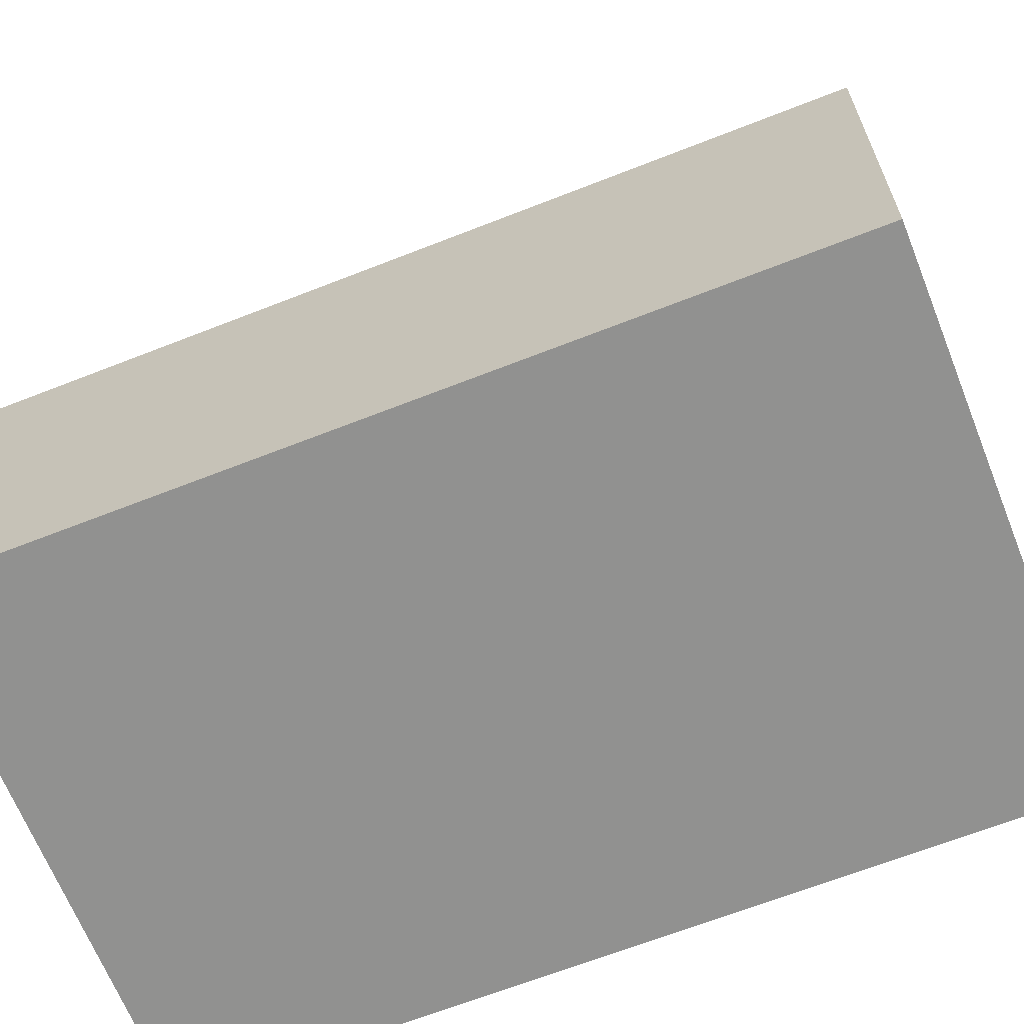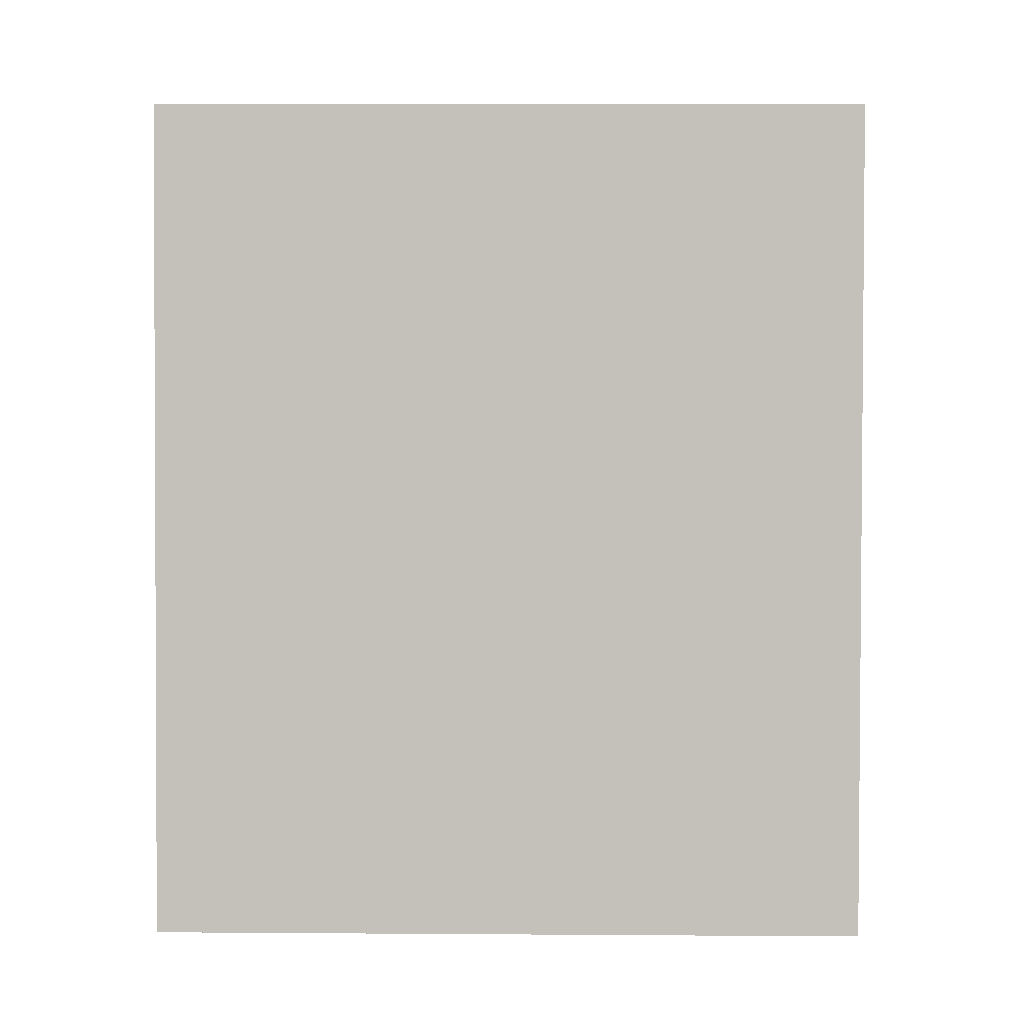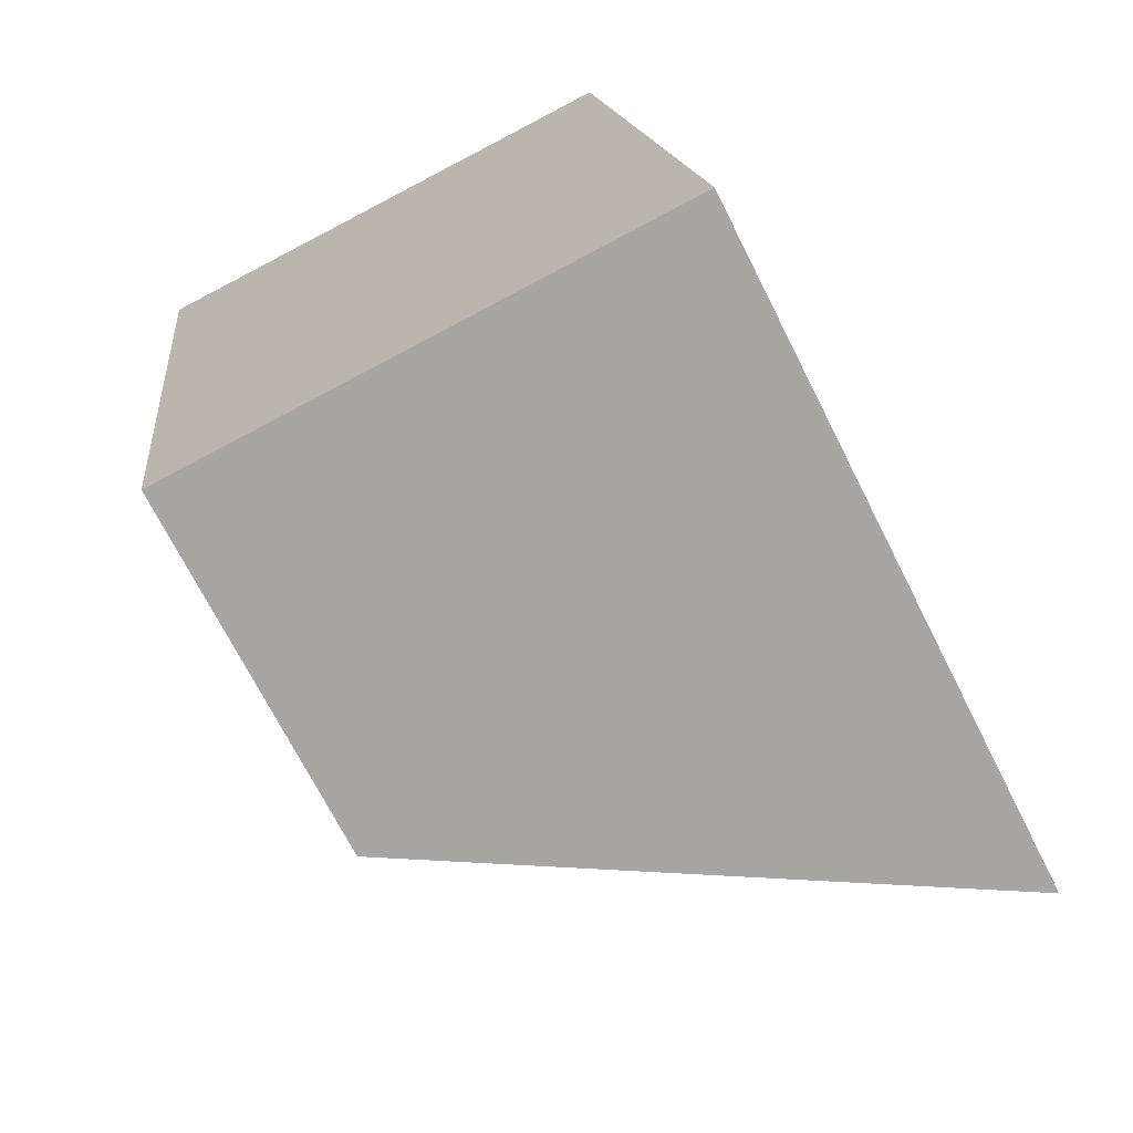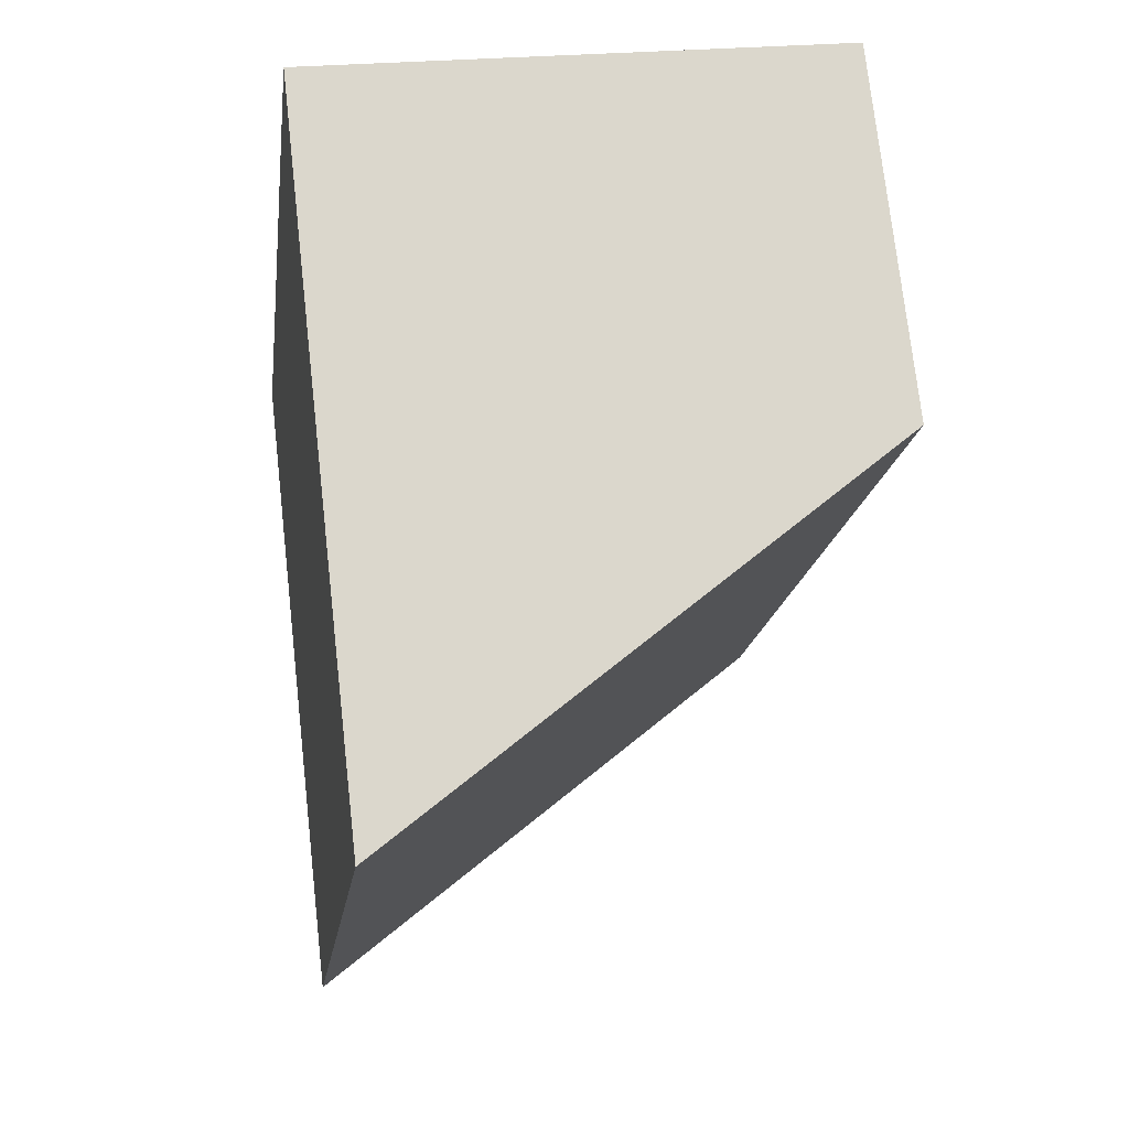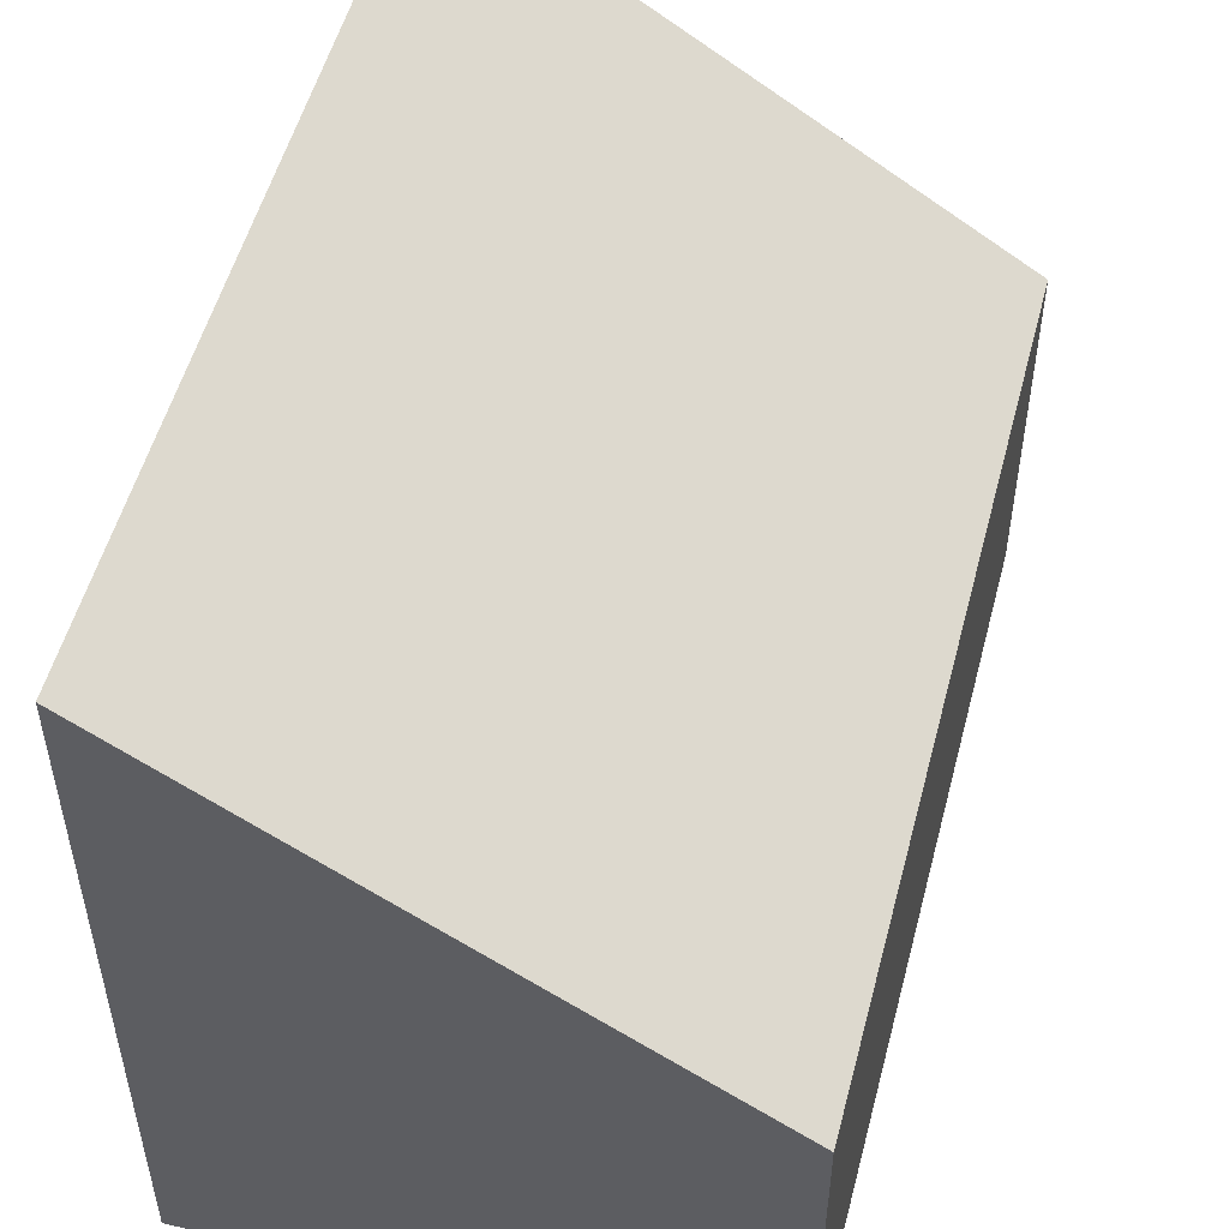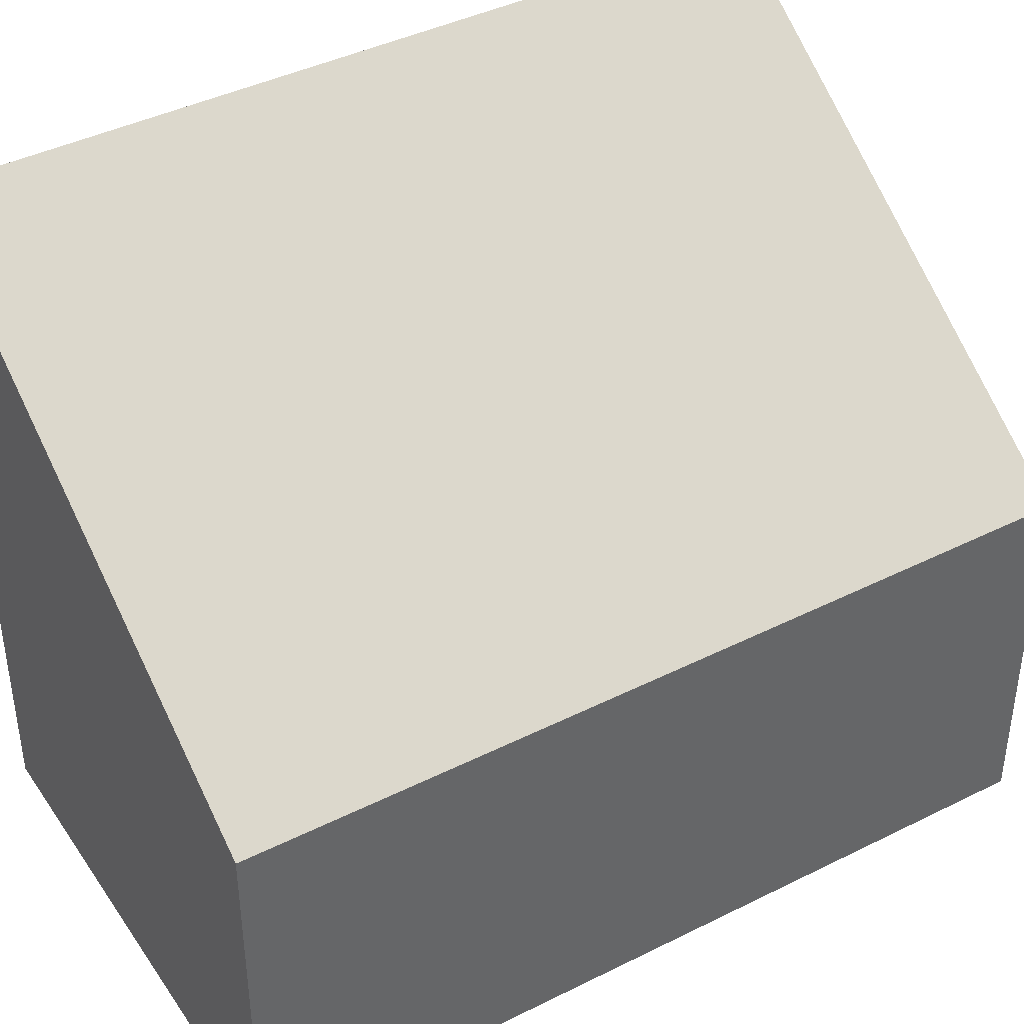
<metadata>
{"format":"obj","ext":"obj","renderer":"f3d","projection":"perspective","resolution":1024,"background":"white","views":[{"elev":-65.9,"azim":-75.6,"up":"+Y"},{"elev":9.4,"azim":91.0,"up":"+Z"},{"elev":-70.7,"azim":26.8,"up":"+Z"},{"elev":74.5,"azim":173.6,"up":"+Z"},{"elev":52.8,"azim":-172.6,"up":"+Y"},{"elev":41.5,"azim":-128.4,"up":"+Y"}]}
</metadata>
<code>
v  4.807 5.445 -5.85
v  2.412 4.407 0.305
v  4.003 5.445 0.506
v  0 2.834 1.735e-16
v  0.804 2.834 -6.356
v  2.412 3.883 -6.153
v  4.003 -3.098e-17 0.506
v  4.807 3.582e-16 -5.85
v  0.804 3.892e-16 -6.356
v  2.412 3.768e-16 -6.153
v  0 0 0
v  2.412 -1.868e-17 0.305
g defaultobject
f 1 2 3
f 2 1 4
f 4 1 5
f 5 1 6
f 7 1 3
f 1 7 8
f 8 6 1
f 6 8 5
f 5 8 9
f 9 8 10
f 9 4 5
f 4 9 11
f 2 7 3
f 7 2 4
f 7 4 12
f 12 4 11
f 10 11 9
f 11 10 8
f 11 8 7
f 11 7 12

</code>
